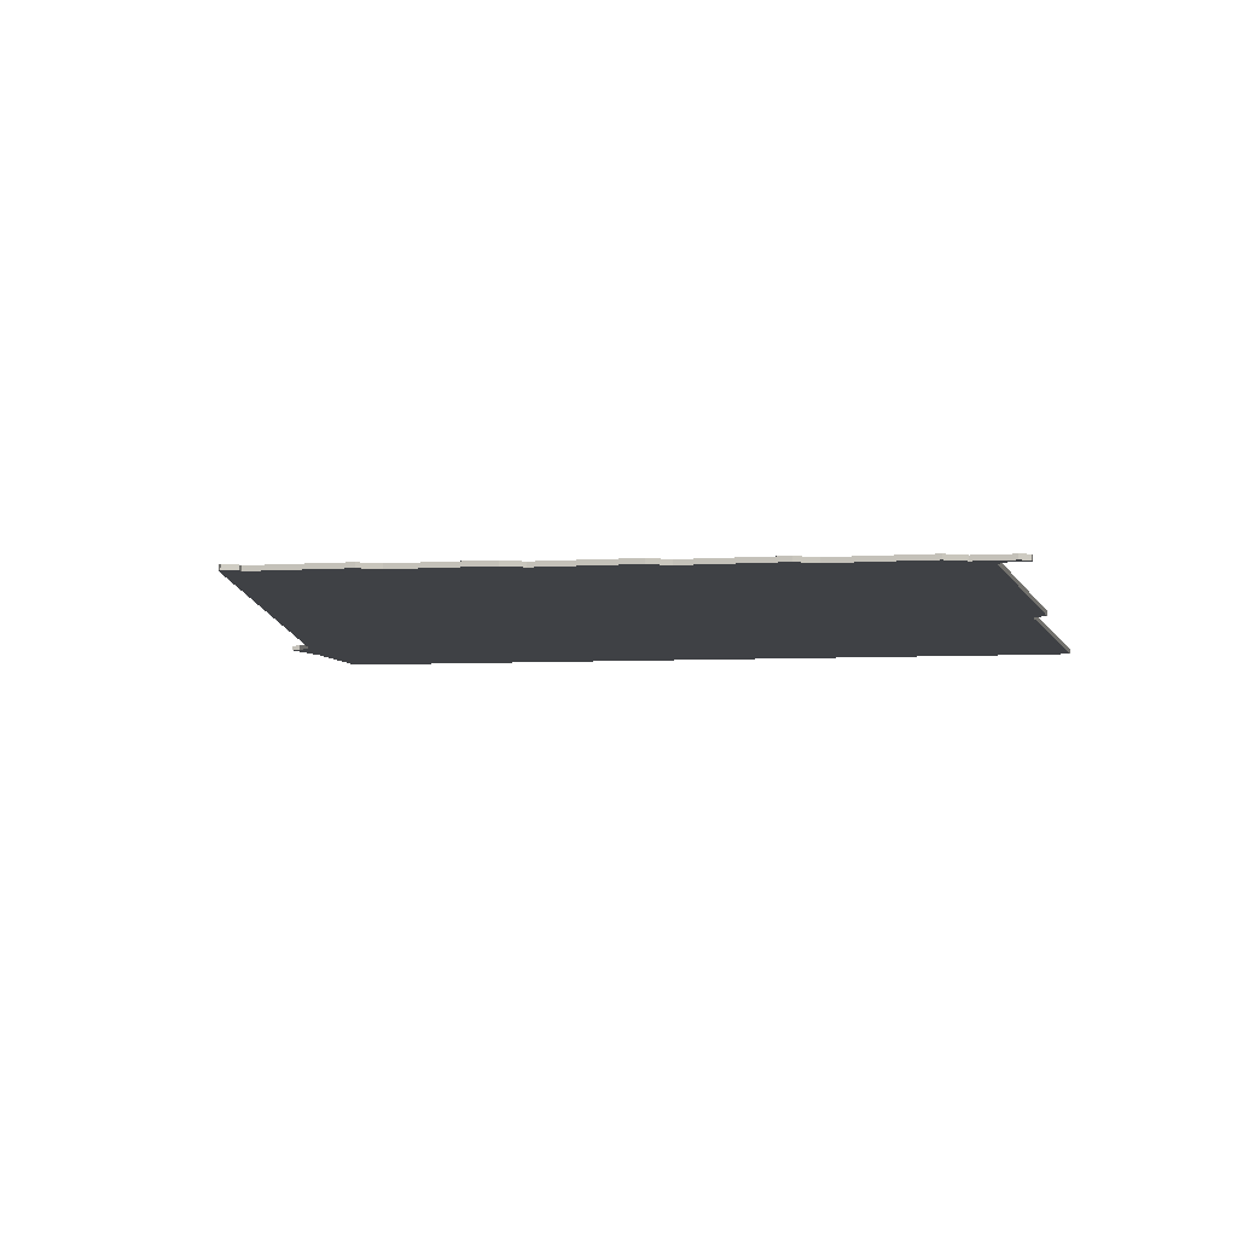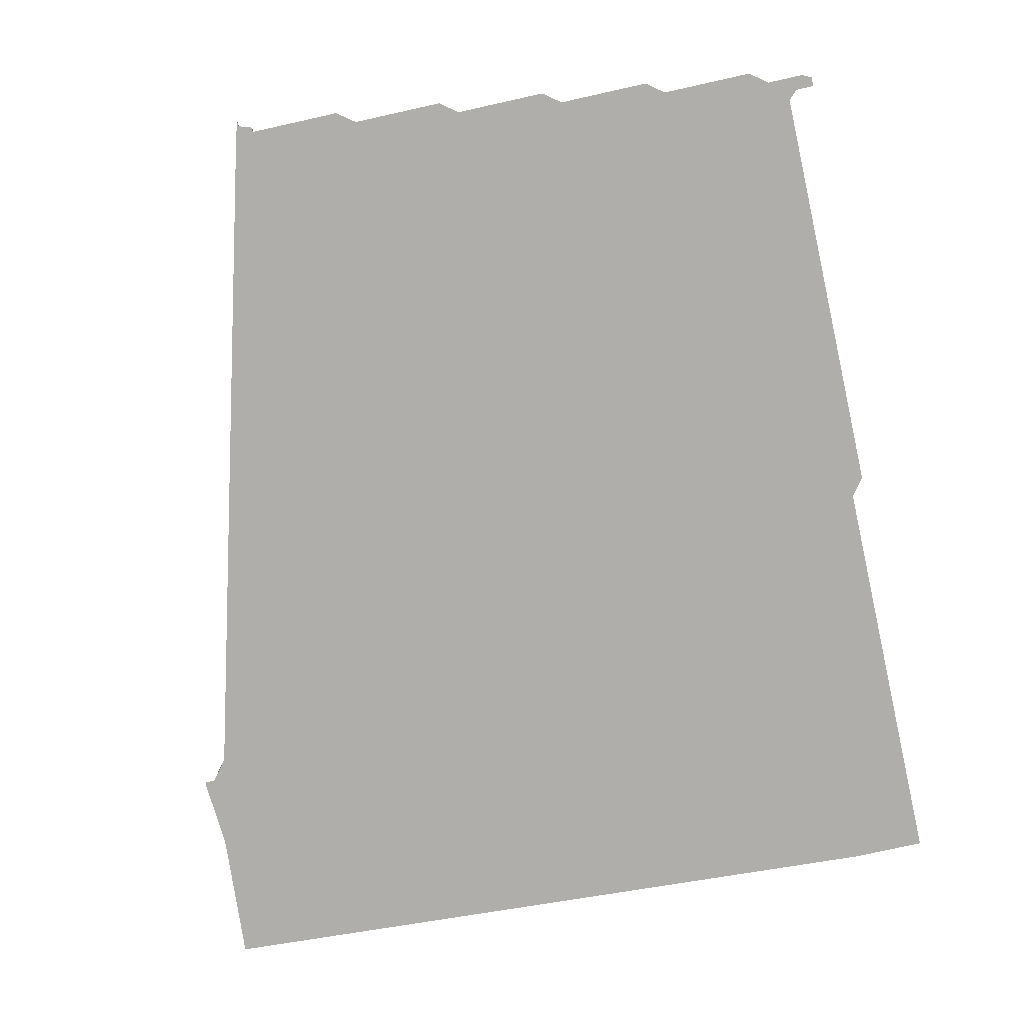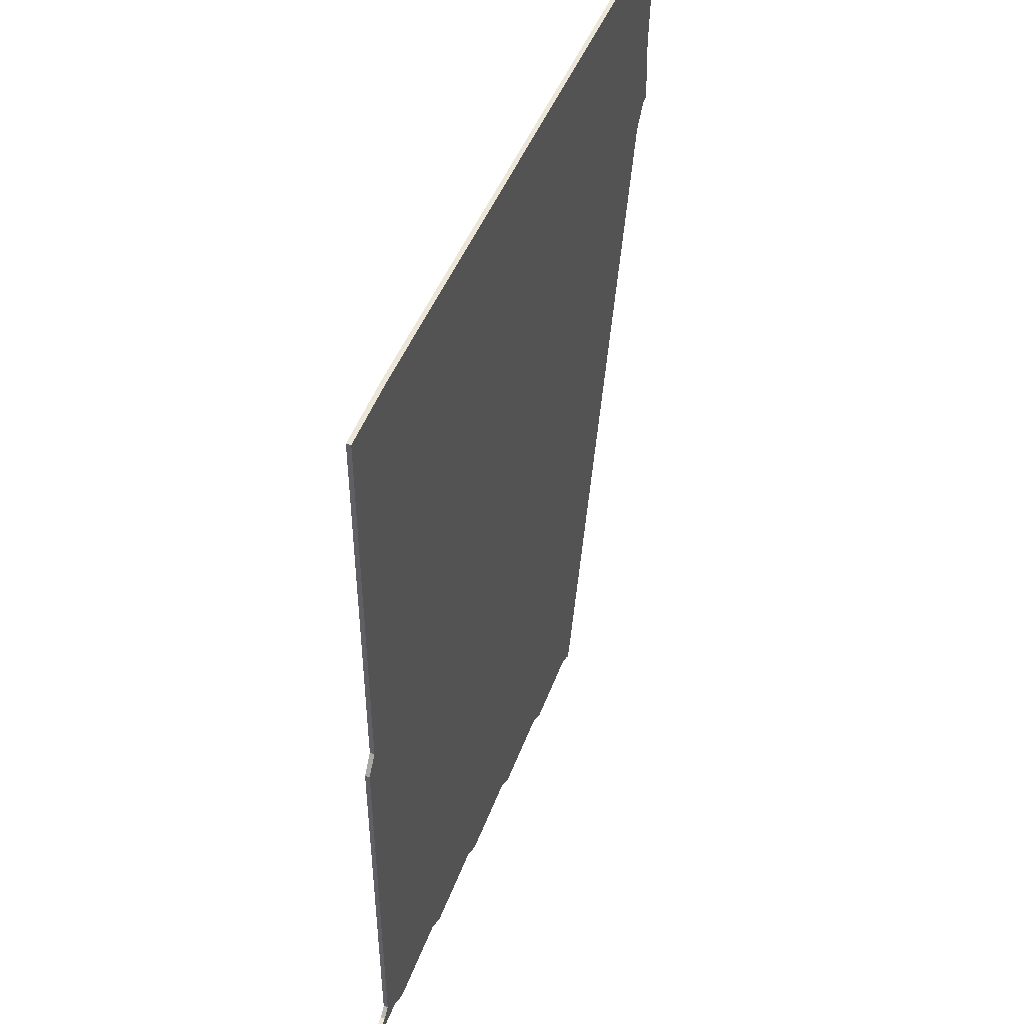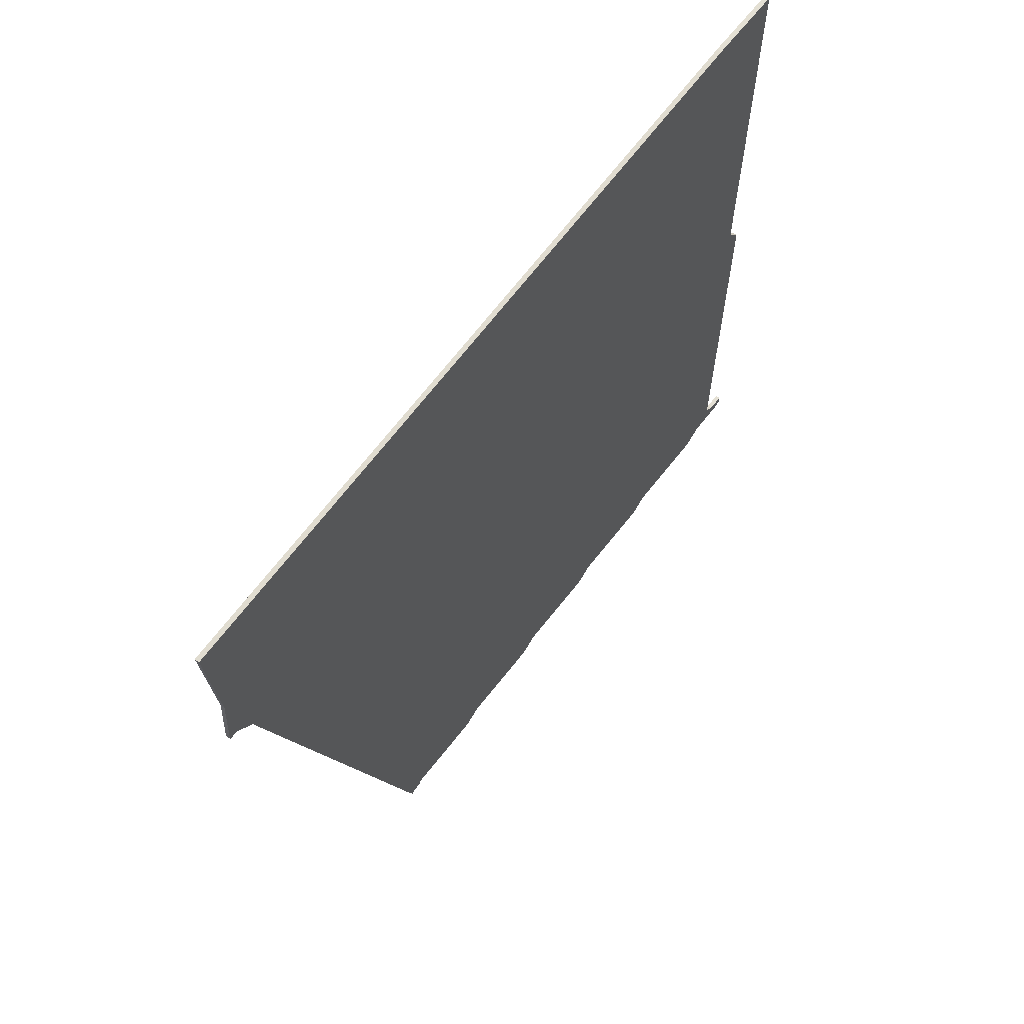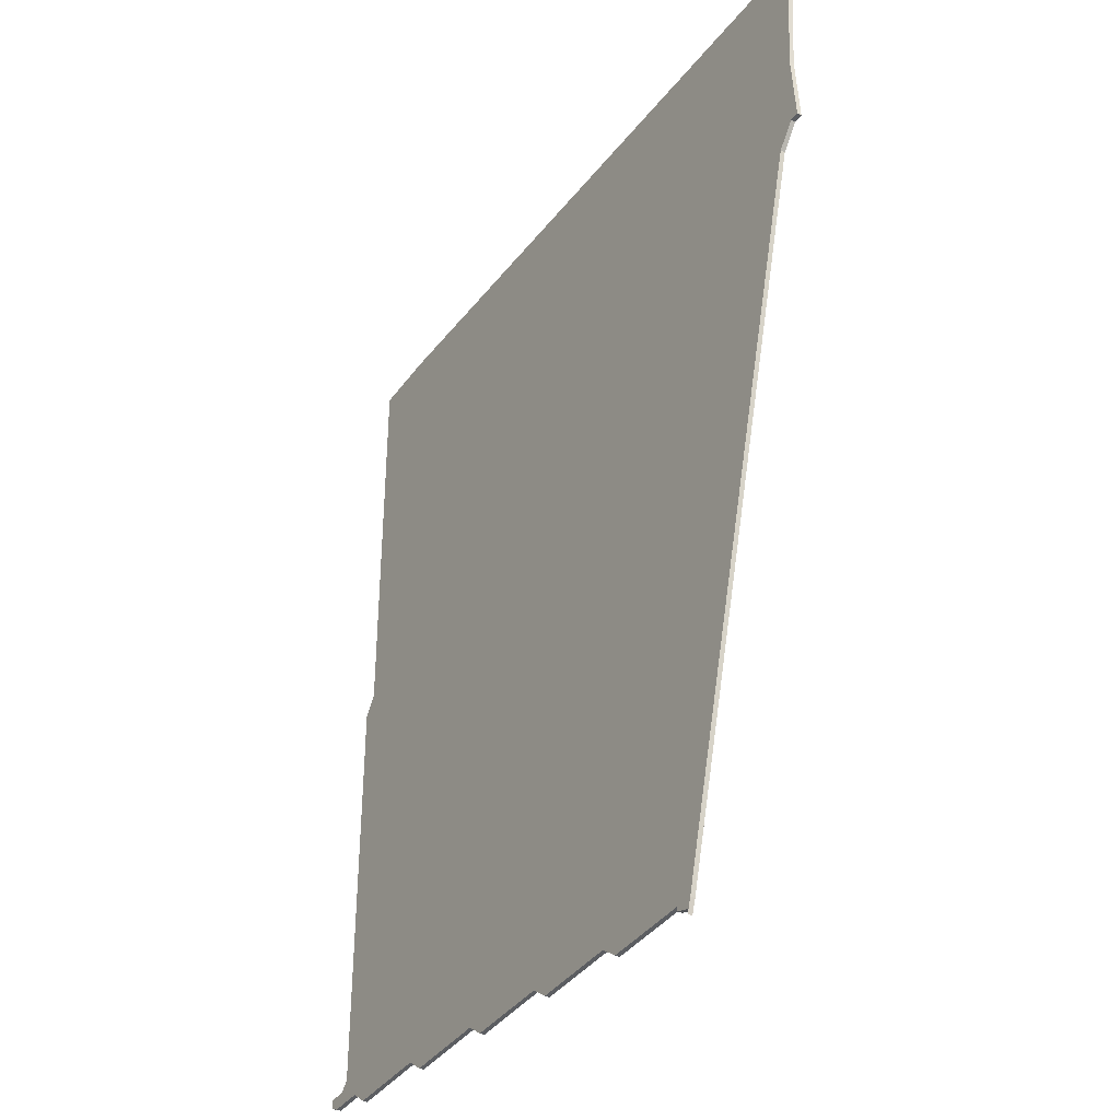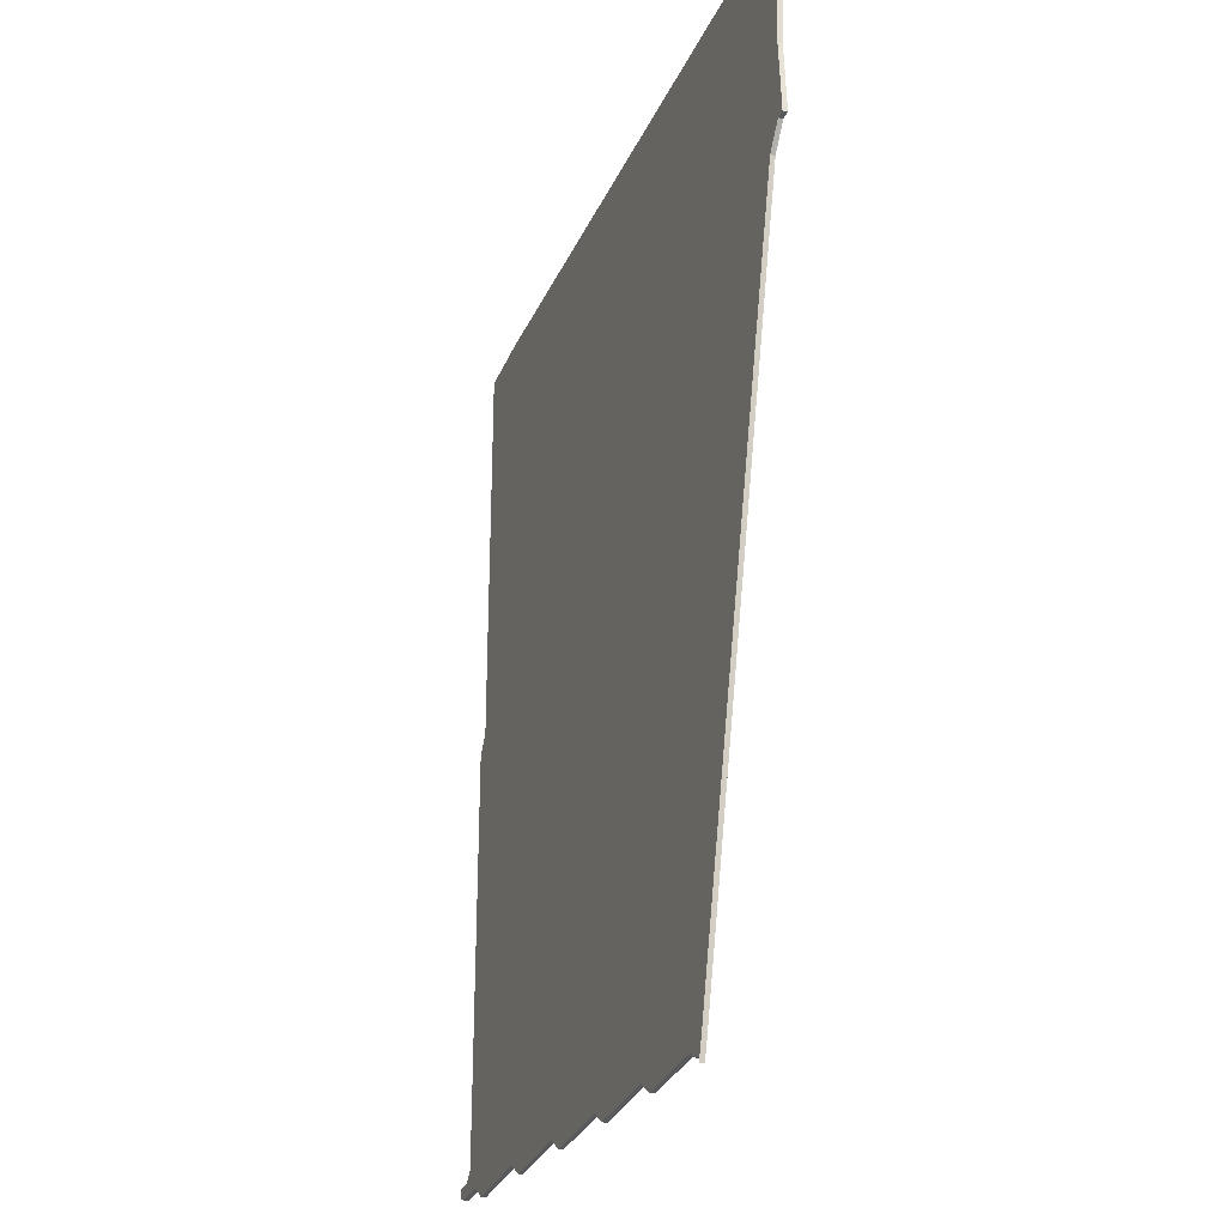
<metadata>
{"format":"obj","ext":"obj","renderer":"f3d","projection":"perspective","resolution":1024,"background":"white","views":[{"elev":-5.4,"azim":14.1,"up":"+Z"},{"elev":-77.8,"azim":12.5,"up":"+Z"},{"elev":48.8,"azim":110.1,"up":"+Y"},{"elev":66.1,"azim":-52.0,"up":"+Y"},{"elev":-37.9,"azim":-121.5,"up":"+Y"},{"elev":-29.8,"azim":-109.3,"up":"+Y"}]}
</metadata>
<code>
v 2378 -1844 0
v 2378 -1844 1
v 2543 -1785 0
v 2543 -1785 1
v 2543 -1876 0
v 2543 -1876 1
v 2419 -1994 0
v 2419 -1994 1
v 2419 -1995 0
v 2419 -1995 1
v 2518 -1980 0
v 2518 -1980 1
v 2542 -1977 0
v 2542 -1977 1
v 2418 -1992 0
v 2418 -1992 1
v 2550 -1977 0
v 2550 -1977 1
v 2442 -1992 0
v 2442 -1992 1
v 2466 -1989 0
v 2466 -1989 1
v 2548 -1974 0
v 2548 -1974 1
v 2490 -1986 0
v 2490 -1986 1
v 2374 -1839 0
v 2374 -1839 1
v 2514 -1983 0
v 2514 -1983 1
v 2373 -1823 0
v 2373 -1823 1
v 2538 -1980 0
v 2538 -1980 1
v 2546 -1880 0
v 2546 -1880 1
v 2546 -1972 0
v 2546 -1972 1
v 2422 -1992 0
v 2422 -1992 1
v 2422 -1993 0
v 2422 -1993 1
v 2372 -1838 0
v 2372 -1838 1
v 2372 -1839 0
v 2372 -1839 1
v 2446 -1989 0
v 2446 -1989 1
v 2371 -1794 0
v 2371 -1794 1
v 2470 -1986 0
v 2470 -1986 1
v 2552 -1974 0
v 2552 -1974 1
v 2552 -1976 0
v 2552 -1976 1
v 2494 -1983 0
v 2494 -1983 1
v 2527 -1785 0
v 2527 -1785 1
f 7 9 15
f 39 7 15
f 7 39 41
f 39 47 19
f 1 39 15
f 47 39 1
f 27 43 31
f 31 49 59
f 27 45 43
f 47 1 51
f 31 1 27
f 59 1 31
f 47 51 21
f 51 1 5
f 11 29 57
f 51 5 57
f 13 33 11
f 23 17 13
f 37 13 11
f 35 11 57
f 5 1 59
f 5 59 3
f 5 35 57
f 35 37 11
f 23 53 17
f 55 17 53
f 23 13 37
f 57 25 51
f 16 10 8
f 16 8 40
f 42 40 8
f 20 48 40
f 16 40 2
f 2 40 48
f 32 44 28
f 60 50 32
f 44 46 28
f 52 2 48
f 28 2 32
f 32 2 60
f 22 52 48
f 6 2 52
f 58 30 12
f 58 6 52
f 12 34 14
f 14 18 24
f 12 14 38
f 58 12 36
f 60 2 6
f 4 60 6
f 58 36 6
f 12 38 36
f 18 54 24
f 54 18 56
f 38 14 24
f 52 26 58
f 50 60 49
f 49 60 59
f 32 50 31
f 31 50 49
f 44 32 43
f 43 32 31
f 46 44 45
f 45 44 43
f 28 46 27
f 27 46 45
f 2 28 1
f 1 28 27
f 16 2 15
f 15 2 1
f 10 16 9
f 9 16 15
f 8 10 7
f 7 10 9
f 42 8 41
f 41 8 7
f 40 42 39
f 39 42 41
f 20 40 19
f 19 40 39
f 48 20 47
f 47 20 19
f 22 48 21
f 21 48 47
f 52 22 51
f 51 22 21
f 26 52 25
f 25 52 51
f 58 26 57
f 57 26 25
f 30 58 29
f 29 58 57
f 12 30 11
f 11 30 29
f 34 12 33
f 33 12 11
f 14 34 13
f 13 34 33
f 18 14 17
f 17 14 13
f 56 18 55
f 55 18 17
f 54 56 53
f 53 56 55
f 24 54 23
f 23 54 53
f 38 24 37
f 37 24 23
f 36 38 35
f 35 38 37
f 6 36 5
f 5 36 35
f 60 4 59
f 59 4 3
f 4 6 3
f 3 6 5

</code>
